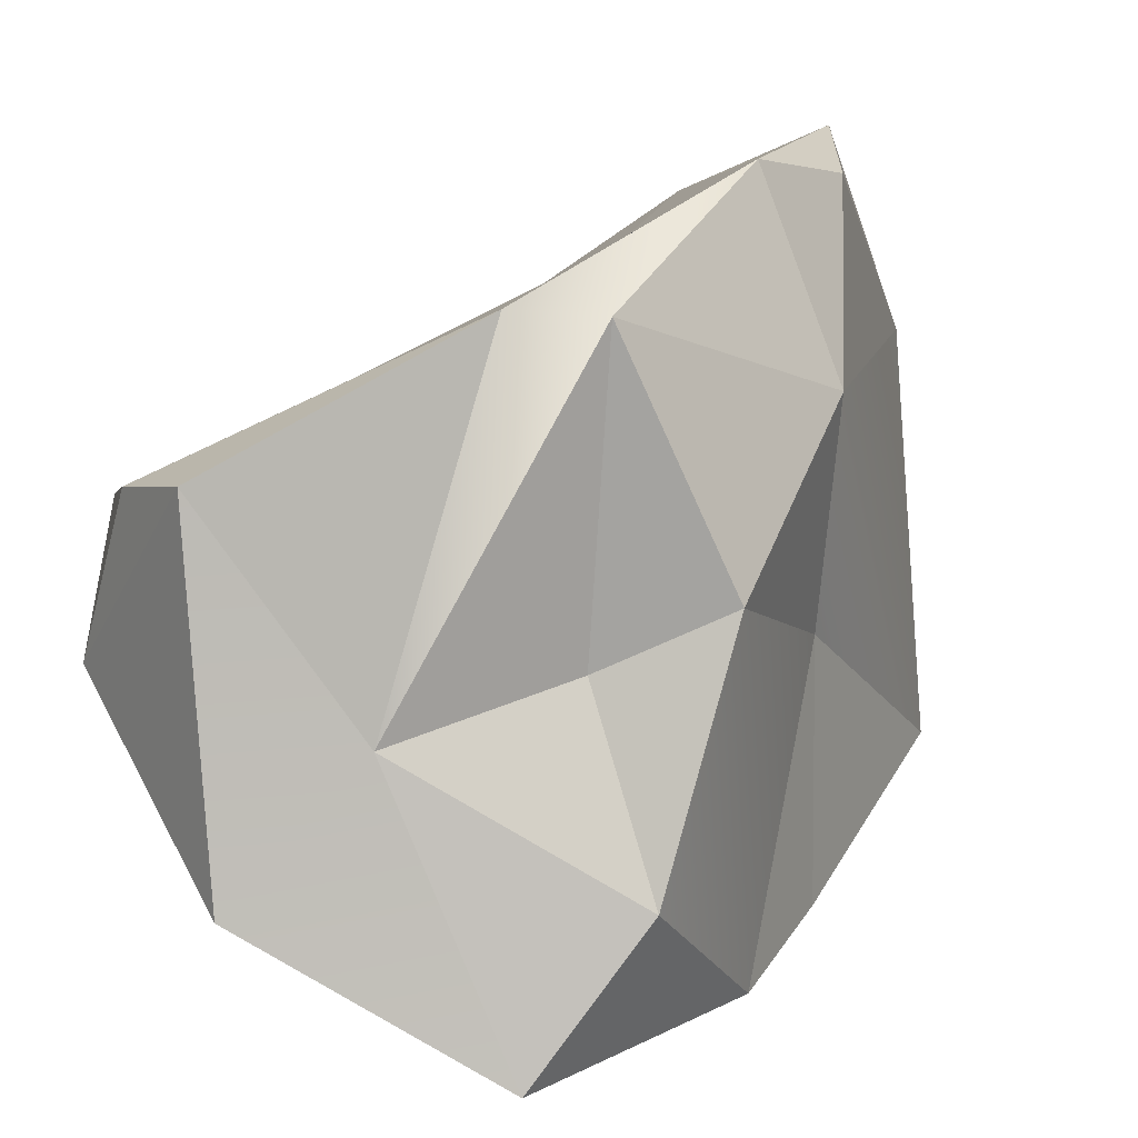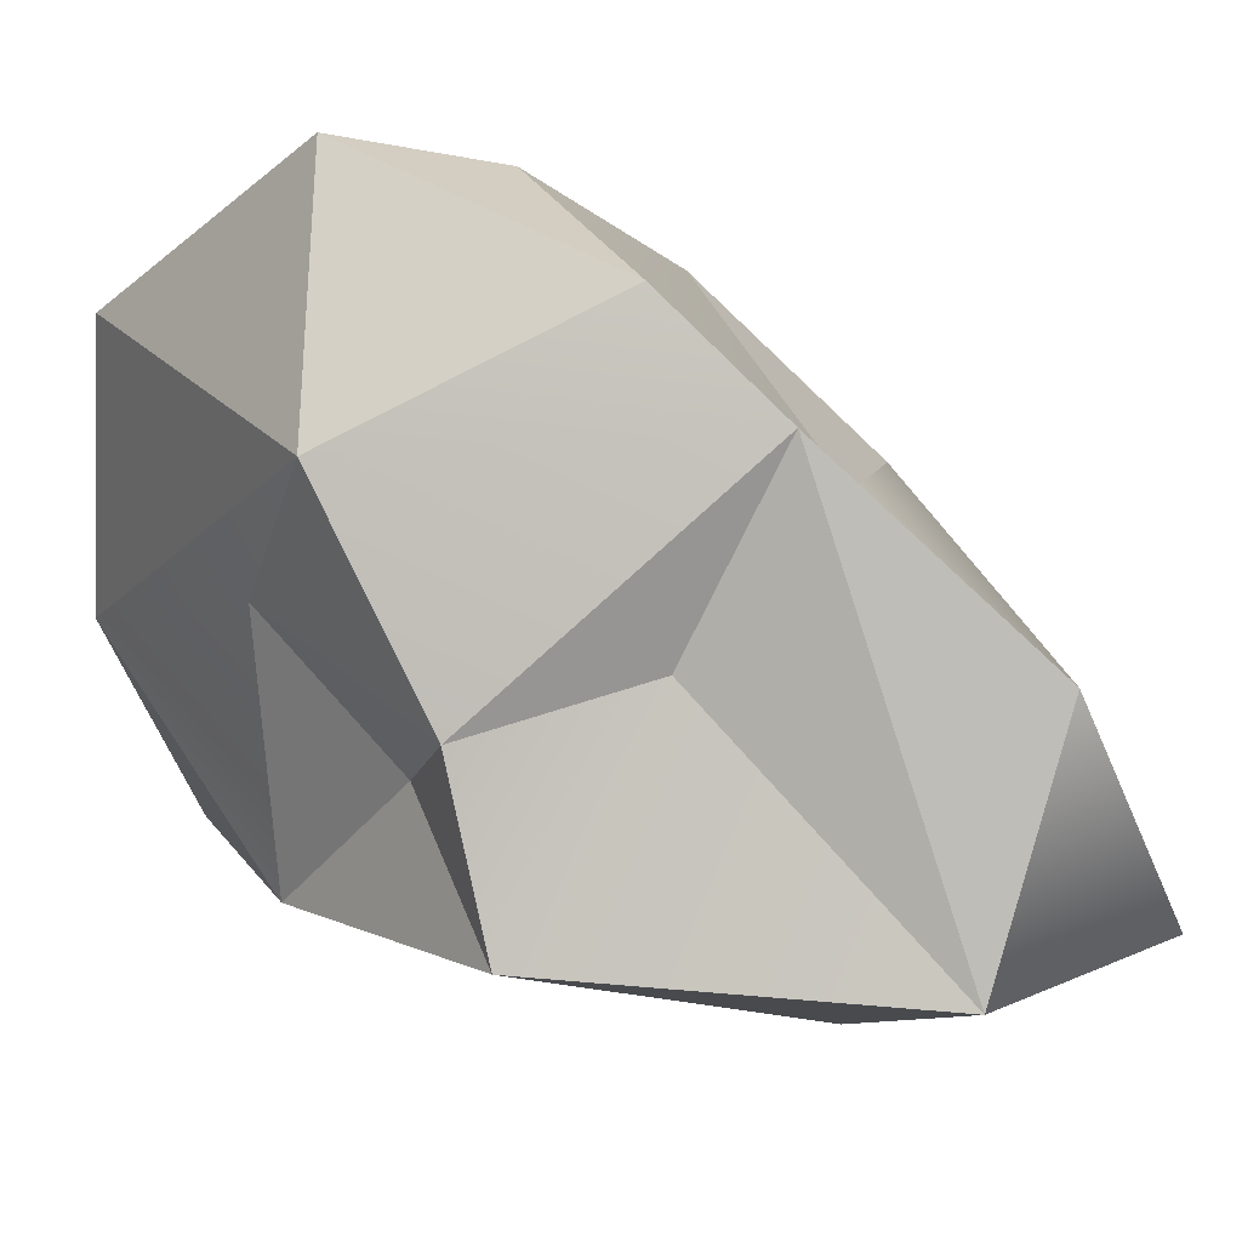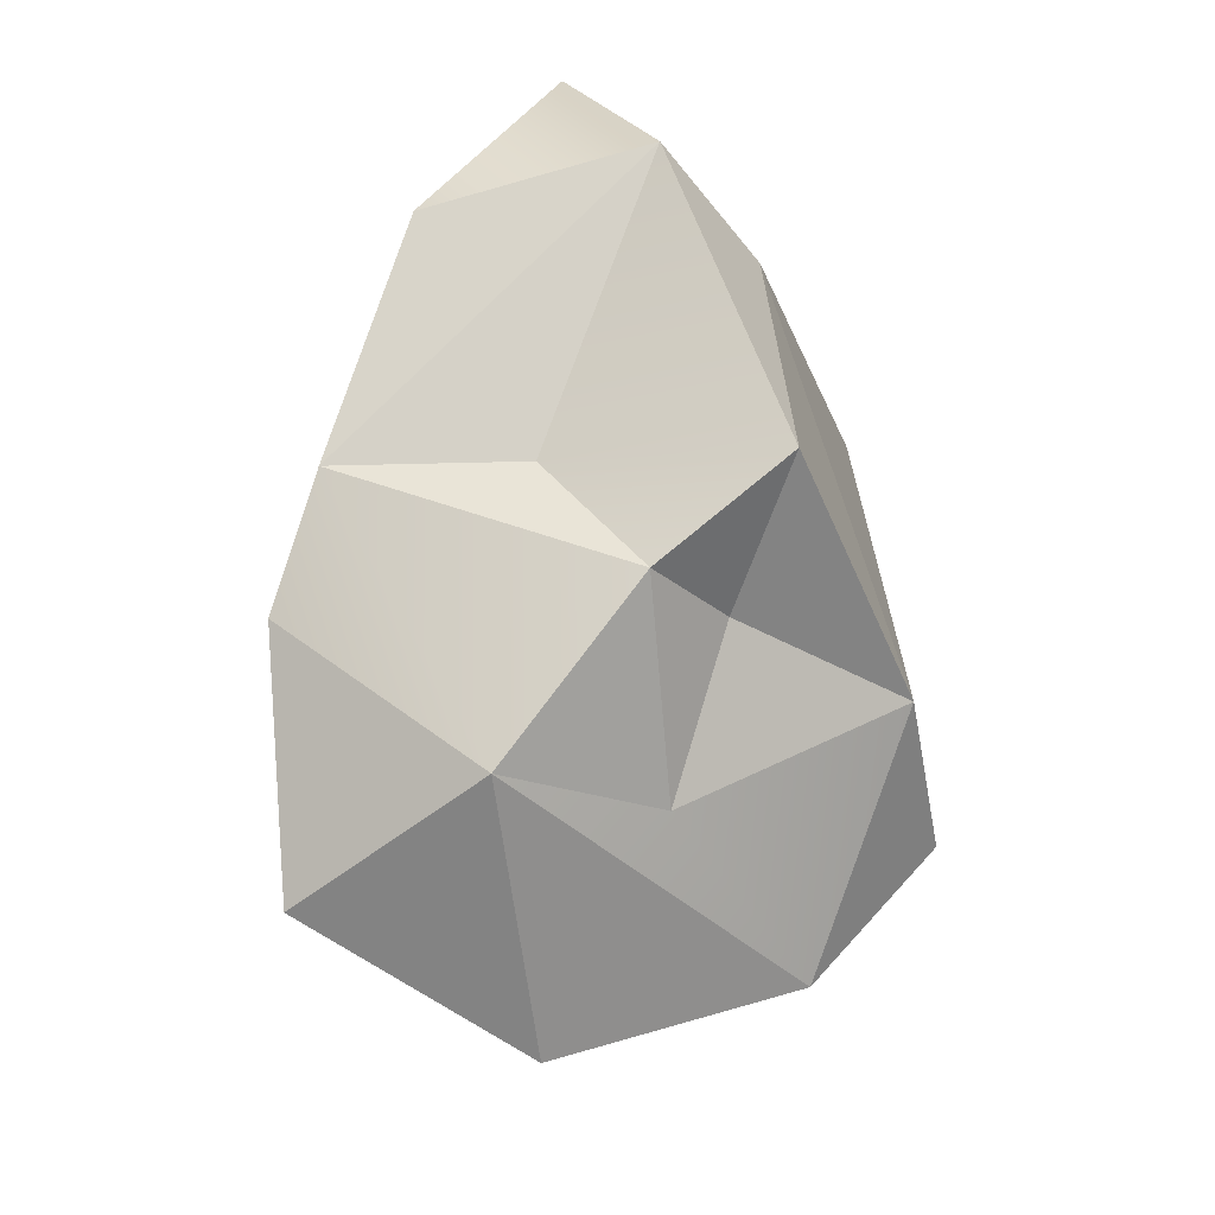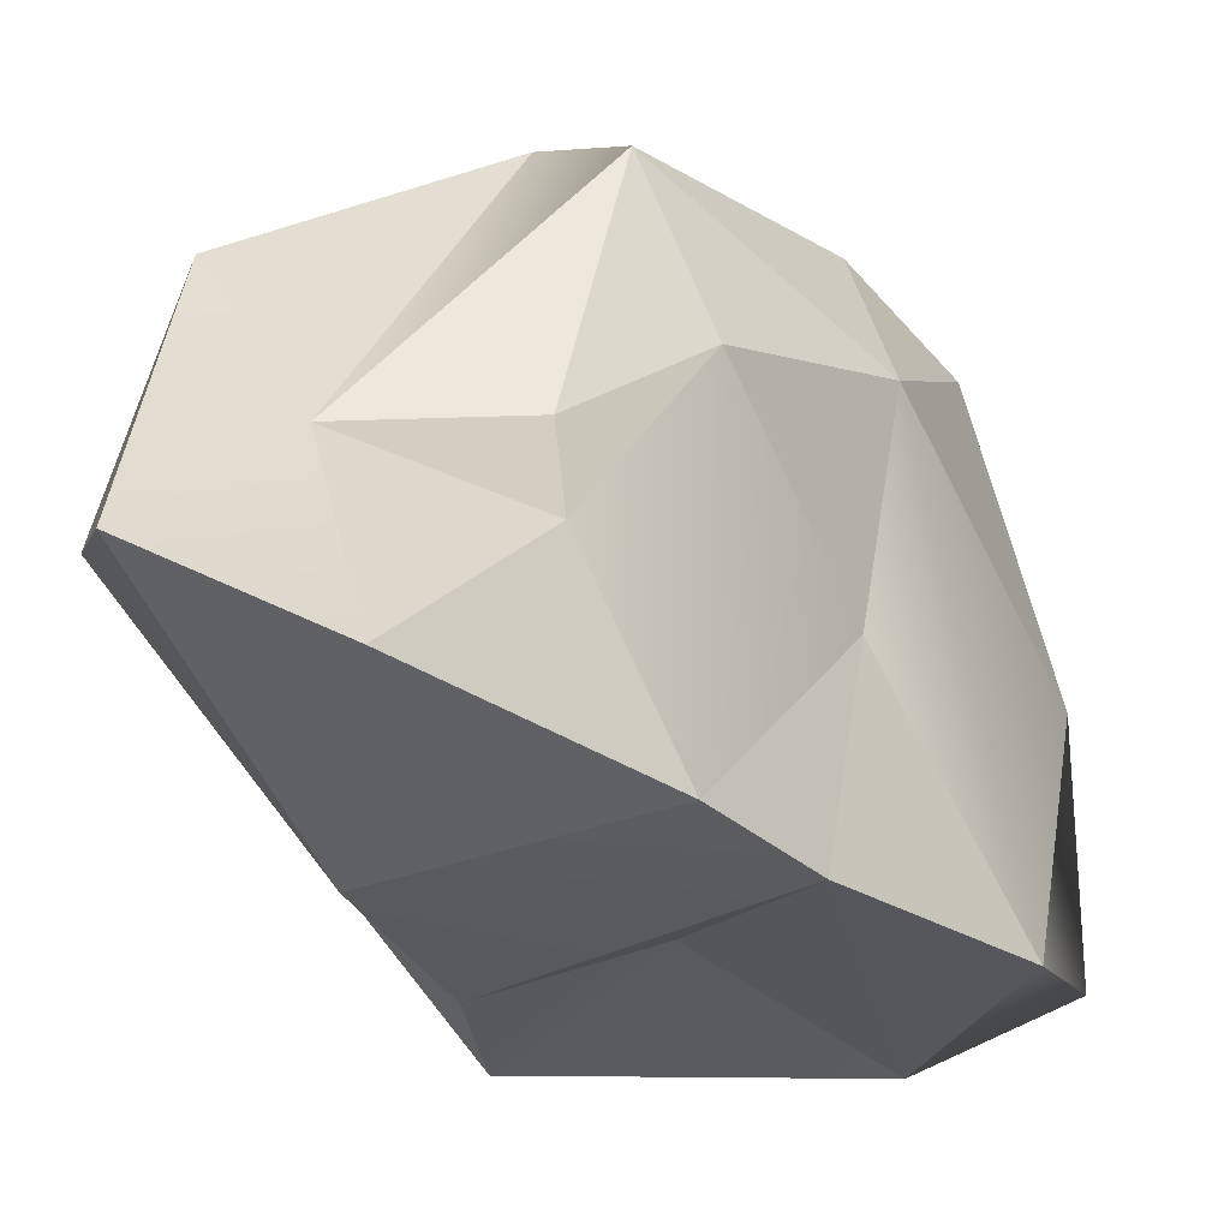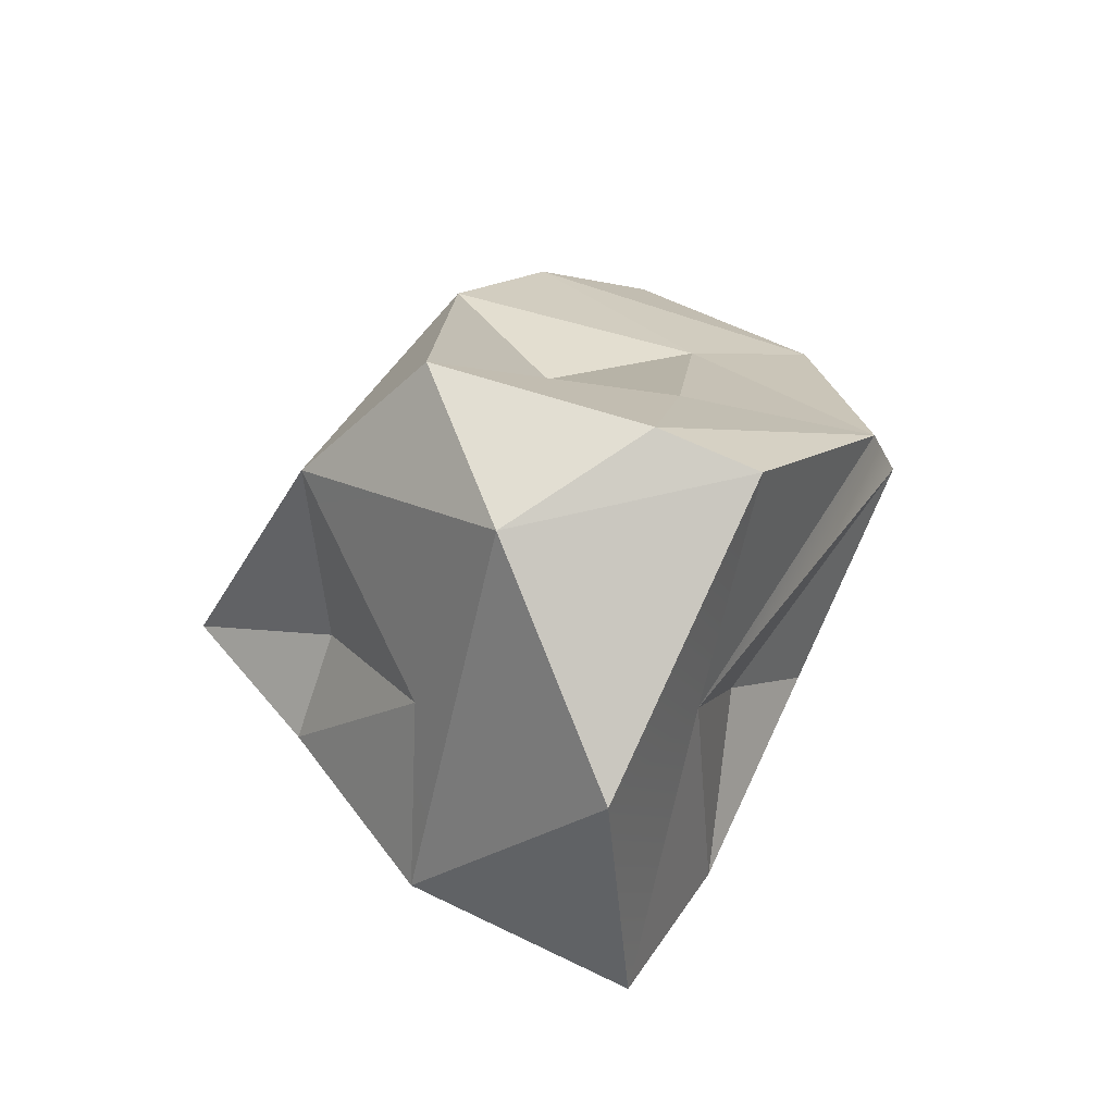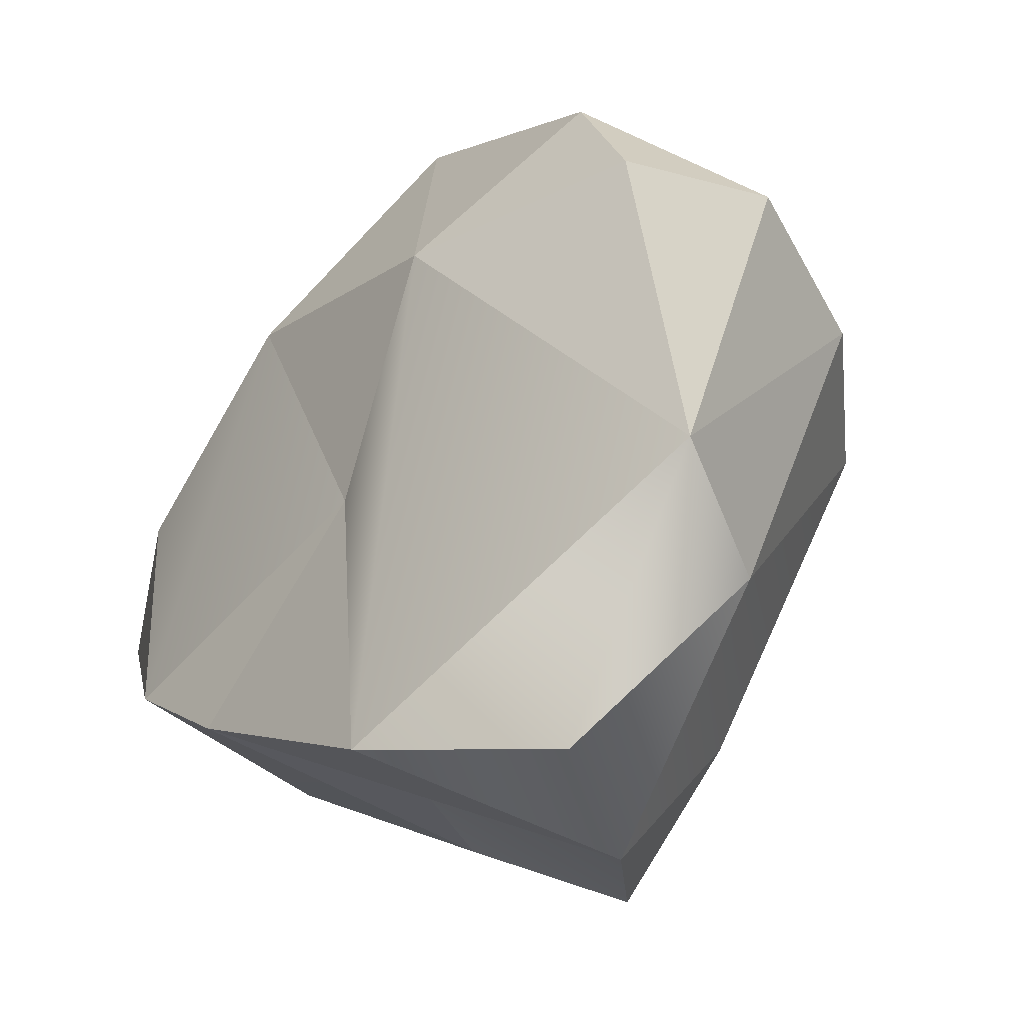
<metadata>
{"format":"obj","ext":"obj","renderer":"f3d","projection":"perspective","resolution":1024,"background":"white","views":[{"elev":48.5,"azim":42.5,"up":"+Z"},{"elev":-63.6,"azim":64.9,"up":"+Z"},{"elev":-30.1,"azim":173.6,"up":"+Y"},{"elev":-7.8,"azim":58.2,"up":"+Z"},{"elev":-65.8,"azim":-61.4,"up":"+Y"},{"elev":-14.3,"azim":163.3,"up":"+Z"}]}
</metadata>
<code>
o Cube.001
v -0.02693 0.5121 -0.556
v 0.4074 0.4483 -0.3865
v 0.1394 0.7554 -0.422
v -0.1883 0.695 -0.12
v -0.02615 0.8647 0.05946
v -0.383 0.6507 0.3264
v -0.5047 0.3727 0.1822
v 0.2707 0.2953 0.5195
v -0.1851 0.8184 0.488
v -0.00767 0.6267 0.6036
v -0.1824 0.2356 0.5848
v 0.4384 -0.1472 0.4947
v 0.2964 -0.3441 0.3944
v 0.124 -0.1033 0.8712
v 0.1489 -0.6604 0.3759
v -0.006887 0.3917 0.7854
v -0.003939 -0.2063 0.8765
v -0.2862 -0.2694 0.5826
v -0.3905 -0.6555 0.5673
v -0.3365 0.05717 0.3141
v -0.6473 -0.4914 0.2329
v -0.5362 -0.3713 -0.1158
v -0.2404 0.4113 -0.3506
v -0.1788 -0.3049 -0.2676
v -0.01652 -0.3192 -0.4423
v 0.5514 -0.04893 -0.2775
v 0.2337 -0.6491 -0.2984
v -0.09372 -0.607 -0.1035
v 0.566 -0.7856 0.001602
v -0.3963 -0.7809 0.2475
v 0.1015 -0.9648 0.2022
v -0.2271 -0.6737 0.6992
v 0.5793 -0.4932 0.1878
v 0.6237 -0.3106 -0.1823
v 0.3568 0.1574 0.1032
v -0.2593 -0.1298 -0.5503
v 0.1715 -0.05822 -0.3497
f 3 4 5
f 1 23 4
f 4 6 5
f 5 8 2
f 5 6 9
f 5 9 10
f 7 11 6
f 12 14 13
f 12 8 14
f 14 15 13
f 8 10 16
f 16 17 14
f 16 11 17
f 17 19 32
f 18 19 17
f 11 20 18
f 11 7 20
f 20 7 21
f 25 26 27
f 25 28 24
f 24 28 22
f 28 30 22
f 29 31 27
f 31 32 30
f 30 19 21
f 33 13 15
f 30 32 19
f 27 34 29
f 15 17 32
f 22 30 21
f 12 33 34
f 34 35 12
f 33 12 13
f 1 2 26
f 22 36 24
f 3 1 4
f 2 3 5
f 4 23 7
f 4 7 6
f 5 10 8
f 6 11 16
f 6 16 9
f 9 16 10
f 14 8 16
f 14 17 15
f 17 11 18
f 27 26 34
f 19 18 21
f 18 20 21
f 21 7 22
f 7 23 22
f 25 27 28
f 31 15 32
f 27 30 28
f 27 31 30
f 29 33 15
f 29 15 31
f 26 35 34
f 26 2 35
f 35 2 8
f 12 35 8
f 34 33 29
f 22 23 36
f 36 25 24
f 23 1 36
f 36 1 37
f 37 1 26
f 25 37 26
f 3 2 1
f 37 25 36

</code>
